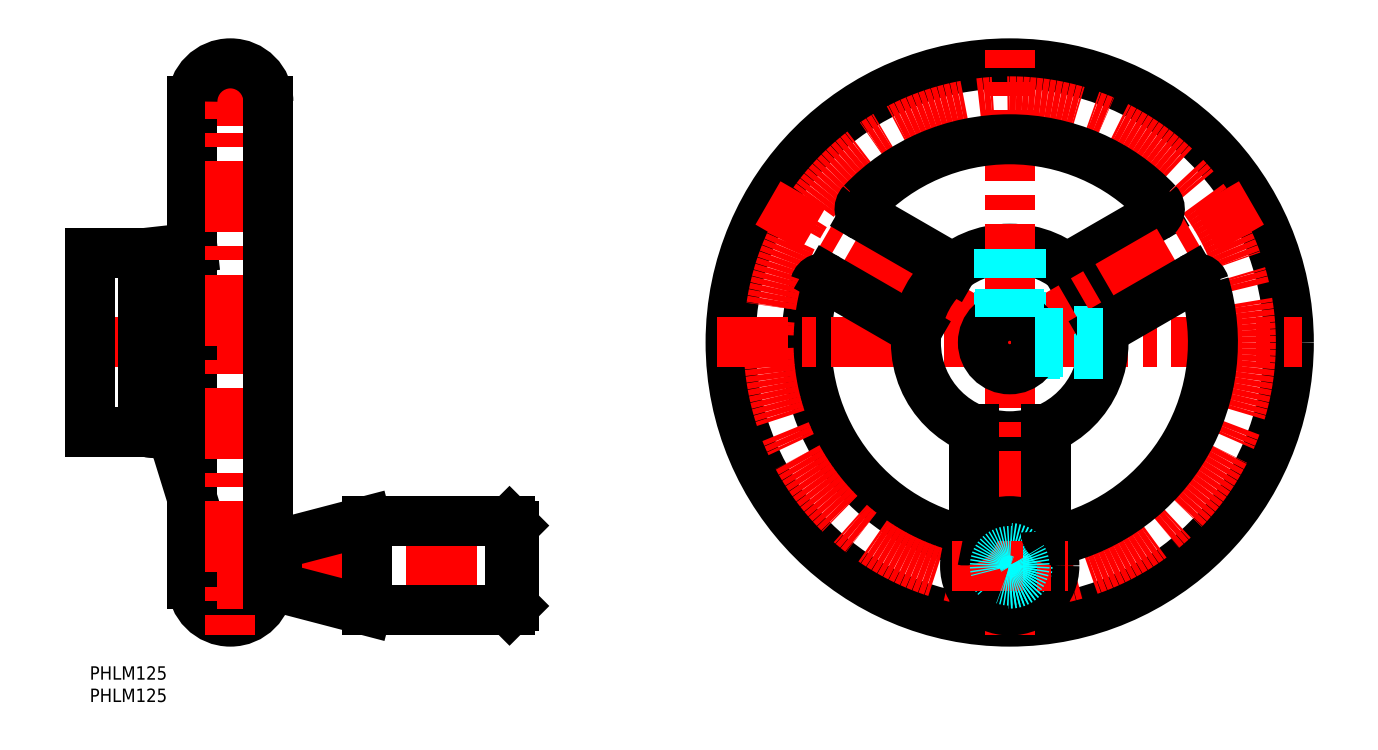
<metadata>
{"format":"dxf","ext":"dxf","renderer":"ezdxf+matplotlib","layout":"modelspace","background":"white","min_lineweight":24,"dpi":150}
</metadata>
<code>
0
SECTION
2
ENTITIES
0
INSERT
8
MSM_CONTINUOUS
2
*U2
10
0
20
0
30
0
0
INSERT
8
MSM_CONTINUOUS
2
*U3
10
0
20
0
30
0
0
CIRCLE
8
MSM_CONTINUOUS
10
206
20
72.5
30
0
40
62.5
0
ARC
8
MSM_CONTINUOUS
10
206
20
72.5
30
0
40
45.5
50
163.4
51
256.6
0
LINE
8
MSM_CENTER
10
206
20
72.5
30
0
11
151.9
21
103.8
31
0
0
CIRCLE
8
MSM_CENTER
10
206
20
72.5
30
0
40
54
0
LINE
8
MSM_CENTER
10
140.5
20
72.5
30
0
11
271.5
21
72.5
31
0
0
ARC
8
MSM_CONTINUOUS
10
31.5
20
18.5
30
0
40
8.5
50
180
51
0
0
LINE
8
MSM_CENTER
10
43
20
126.5
30
0
11
20
21
126.5
31
0
0
LINE
8
MSM_CENTER
10
-3
20
72.5
30
0
11
43
21
72.5
31
0
0
LINE
8
MSM_CENTER
10
43
20
18.5
30
0
11
20
21
18.5
31
0
0
LINE
8
MSM_CENTER
10
20
20
22.5
30
0
11
98
21
22.5
31
0
0
LINE
8
MSM_CONTINUOUS
10
23
20
18.5
30
0
11
23
21
126.5
31
0
0
LINE
8
MSM_CONTINUOUS
10
12
20
52.5
30
0
11
12
21
92.5
31
0
0
LINE
8
MSM_CONTINUOUS
10
0
20
52.5
30
0
11
0
21
92.5
31
0
0
LINE
8
MSM_CONTINUOUS
10
23
20
37.41
30
0
11
18.55
21
51.77
31
0
0
LINE
8
MSM_CONTINUOUS
10
18.55
20
51.77
30
0
11
12
21
52.5
31
0
0
LINE
8
MSM_CONTINUOUS
10
12
20
52.5
30
0
11
0
21
52.5
31
0
0
LINE
8
MSM_CONTINUOUS
10
18.55
20
51.77
30
0
11
23
21
51.28
31
0
0
LINE
8
MSM_CONTINUOUS
10
12
20
92.5
30
0
11
23
21
93.72
31
0
0
LINE
8
MSM_CONTINUOUS
10
0
20
92.5
30
0
11
12
21
92.5
31
0
0
LINE
8
MSM_CENTER
10
31.5
20
138.5
30
0
11
31.5
21
7
31
0
0
LINE
8
MSM_CONTINUOUS
10
95
20
13.5
30
0
11
94
21
12.5
31
0
0
LINE
8
MSM_CONTINUOUS
10
94
20
32.5
30
0
11
95
21
31.5
31
0
0
LINE
8
MSM_CONTINUOUS
10
94
20
32.5
30
0
11
94
21
12.5
31
0
0
LINE
8
MSM_CONTINUOUS
10
62
20
32.5
30
0
11
62
21
12.5
31
0
0
LINE
8
MSM_CONTINUOUS
10
62
20
12.5
30
0
11
42.75
21
17.53
31
0
0
LINE
8
MSM_CONTINUOUS
10
94
20
12.5
30
0
11
62
21
12.5
31
0
0
LINE
8
MSM_CONTINUOUS
10
42.75
20
27.47
30
0
11
62
21
32.5
31
0
0
LINE
8
MSM_CONTINUOUS
10
42
20
19.06
30
0
11
40
21
19.06
31
0
0
LINE
8
MSM_CONTINUOUS
10
40
20
126.5
30
0
11
40
21
18.5
31
0
0
ARC
8
MSM_CONTINUOUS
10
43
20
18.5
30
0
40
1
50
180
51
255.4
0
LINE
8
MSM_CONTINUOUS
10
42
20
18.5
30
0
11
42
21
26.5
31
0
0
LINE
8
MSM_CONTINUOUS
10
40
20
25.94
30
0
11
42
21
25.94
31
0
0
ARC
8
MSM_CONTINUOUS
10
43
20
26.5
30
0
40
1
50
104.6
51
180
0
LINE
8
MSM_CONTINUOUS
10
62
20
32.5
30
0
11
94
21
32.5
31
0
0
LINE
8
MSM_CONTINUOUS
10
95
20
31.5
30
0
11
95
21
13.5
31
0
0
CIRCLE
8
MSM_CONTINUOUS
10
206
20
72.5
30
0
40
21
0
ARC
8
MSM_CONTINUOUS
10
206
20
72.5
30
0
40
45.5
50
283.4
51
16.61
0
LINE
8
MSM_CENTER
10
206
20
7
30
0
11
206
21
138
31
0
0
CIRCLE
8
MSM_CONTINUOUS
10
206
20
22.5
30
0
40
10
0
LINE
8
MSM_CONTINUOUS
10
197.9
20
30.18
30
0
11
197.9
21
53.11
31
0
0
LINE
8
MSM_CONTINUOUS
10
214.1
20
53.11
30
0
11
214.1
21
30.18
31
0
0
CIRCLE
8
MSM_DASHED
10
206
20
22.5
30
0
40
4
0
LINE
8
MSM_CENTER
10
193
20
22.5
30
0
11
219
21
22.5
31
0
0
ARC
8
MSM_CONTINUOUS
10
195.9
20
30.18
30
0
40
2
50
256.6
51
0
0
ARC
8
MSM_CONTINUOUS
10
216.1
20
30.18
30
0
40
2
50
180
51
283.4
0
LINE
8
MSM_CONTINUOUS
10
218.8
20
89.19
30
0
11
238.6
21
100.7
31
0
0
ARC
8
MSM_CONTINUOUS
10
206
20
72.5
30
0
40
45.5
50
43.39
51
136.6
0
LINE
8
MSM_DASHED
10
226.9
20
70
30
0
11
211.5
21
70
31
0
0
LINE
8
MSM_DASHED
10
226.9
20
75
30
0
11
211.5
21
75
31
0
0
LINE
8
MSM_CENTER
10
206
20
72.5
30
0
11
260.1
21
103.8
31
0
0
LINE
8
MSM_CONTINUOUS
10
173.4
20
100.7
30
0
11
193.2
21
89.19
31
0
0
LINE
8
MSM_CONTINUOUS
10
185.2
20
75.2
30
0
11
165.3
21
86.67
31
0
0
ARC
8
MSM_CONTINUOUS
10
164.3
20
84.93
30
0
40
2
50
60
51
163.4
0
ARC
8
MSM_CONTINUOUS
10
174.4
20
102.4
30
0
40
2
50
136.6
51
240
0
LINE
8
MSM_DASHED
10
208.5
20
93.35
30
0
11
208.5
21
77.95
31
0
0
LINE
8
MSM_DASHED
10
203.5
20
93.35
30
0
11
203.5
21
77.95
31
0
0
CIRCLE
8
MSM_CONTINUOUS
10
206
20
72.5
30
0
40
6
0
LINE
8
MSM_CONTINUOUS
10
246.7
20
86.67
30
0
11
226.8
21
75.2
31
0
0
ARC
8
MSM_CONTINUOUS
10
247.7
20
84.93
30
0
40
2
50
16.61
51
120
0
ARC
8
MSM_CONTINUOUS
10
237.6
20
102.4
30
0
40
2
50
300
51
43.39
0
ARC
8
MSM_CONTINUOUS
10
31.5
20
126.5
30
0
40
8.5
50
0
51
180
0
LINE
8
MSM_DASHED
10
211.6
20
70.43
30
0
11
226.9
21
70.43
31
0
0
LINE
8
MSM_DASHED
10
211.6
20
74.57
30
0
11
226.9
21
74.57
31
0
0
LINE
8
MSM_DASHED
10
203.9
20
78.13
30
0
11
203.9
21
93.4
31
0
0
LINE
8
MSM_DASHED
10
208.1
20
78.13
30
0
11
208.1
21
93.4
31
0
0
CIRCLE
8
MSM_DASHED
10
206
20
22.5
30
0
40
3.324
0
ENDSEC
0
EOF

</code>
